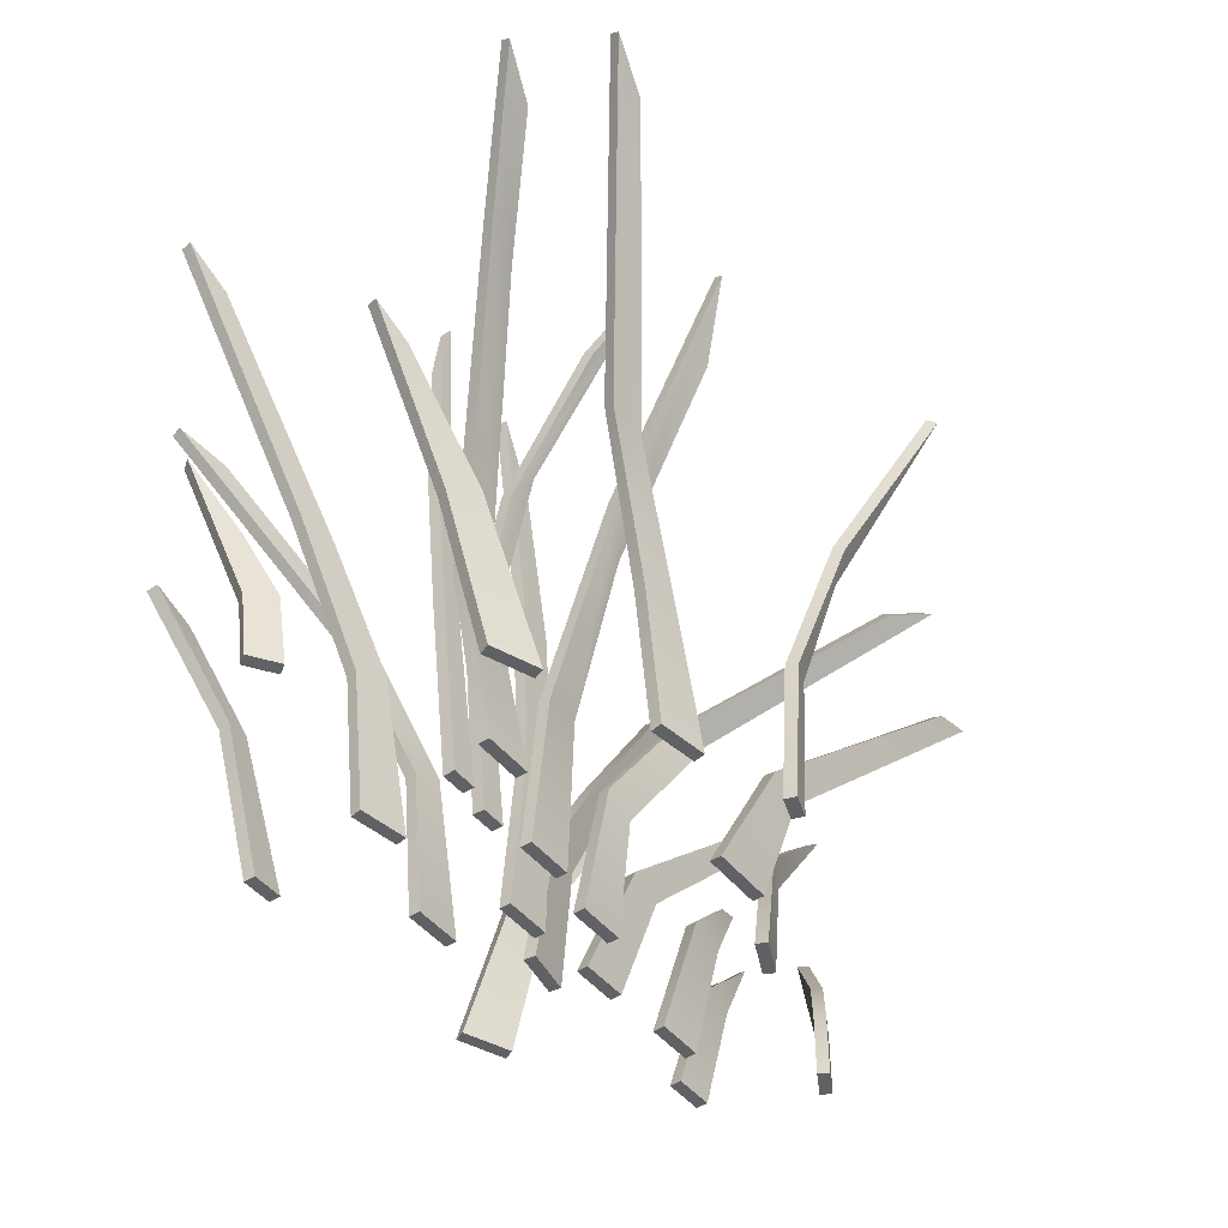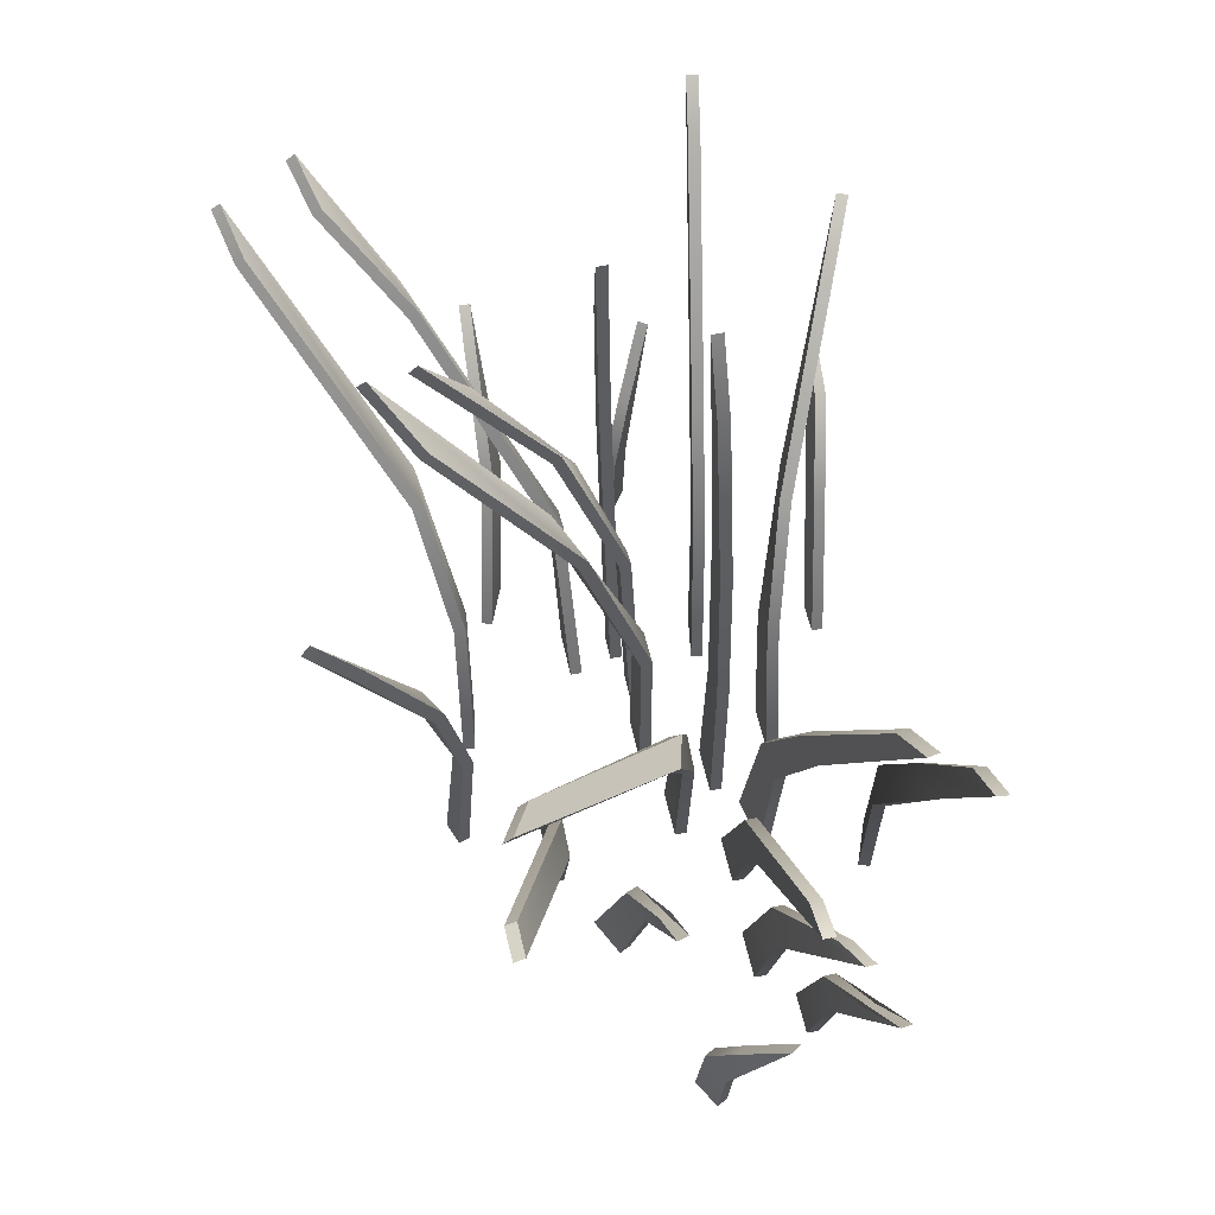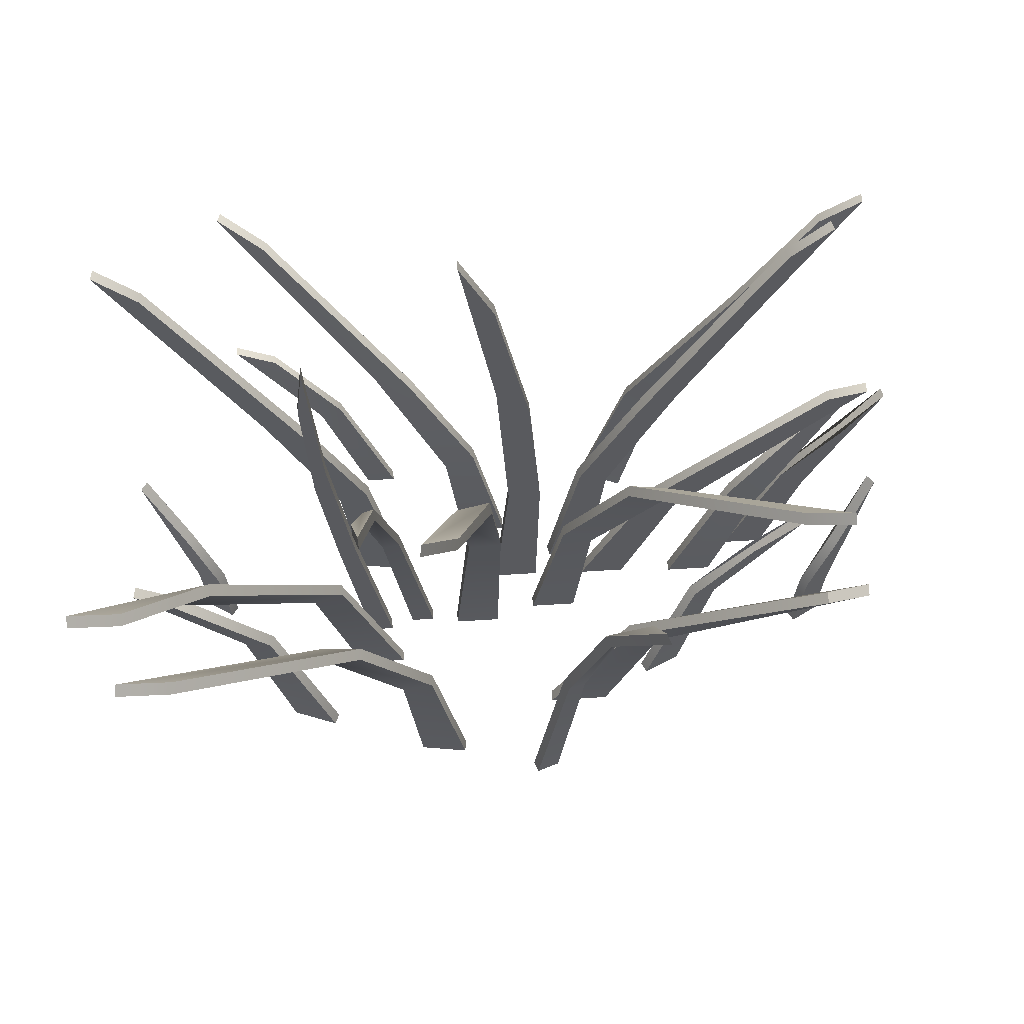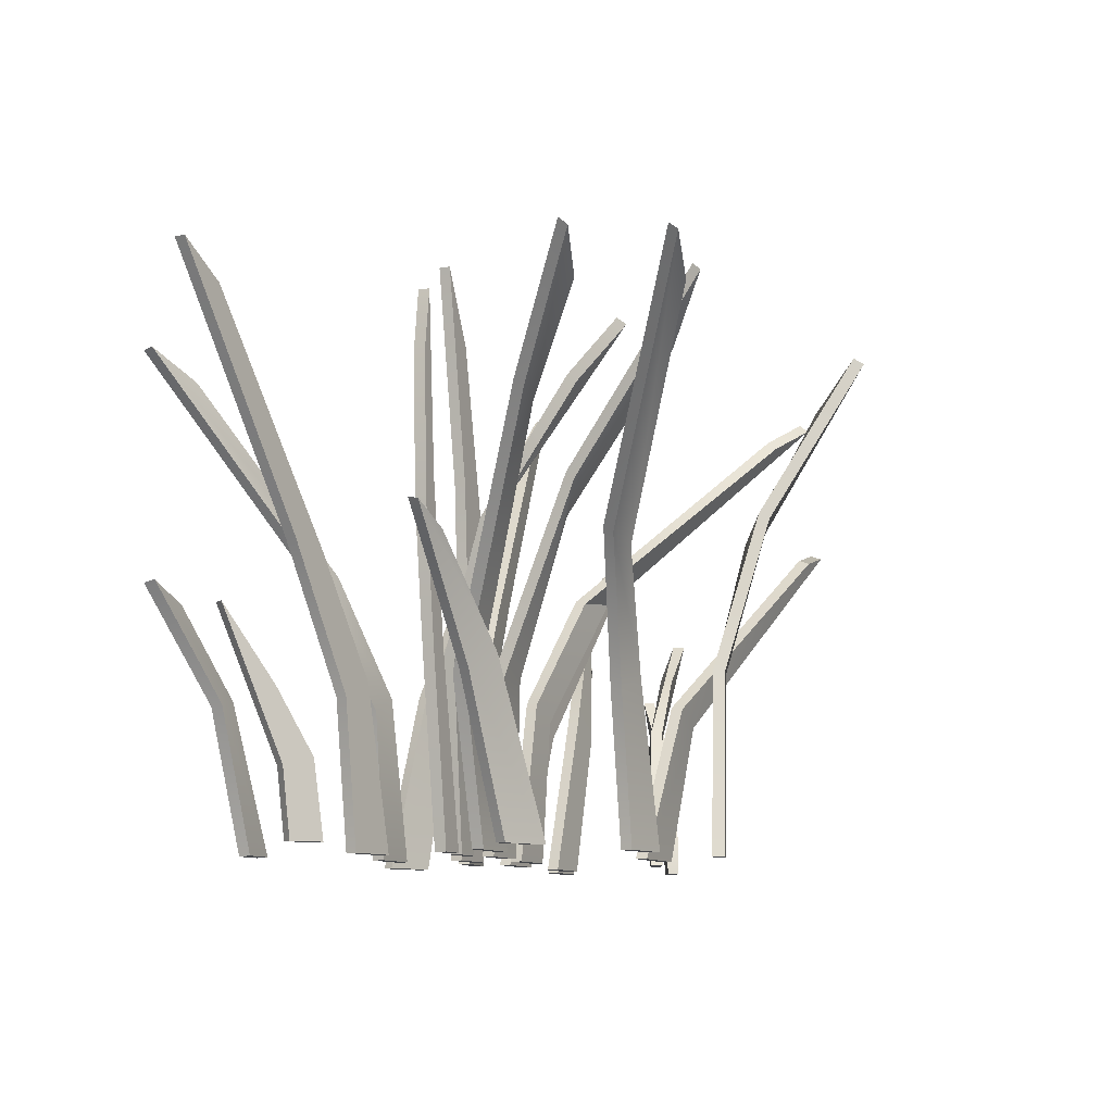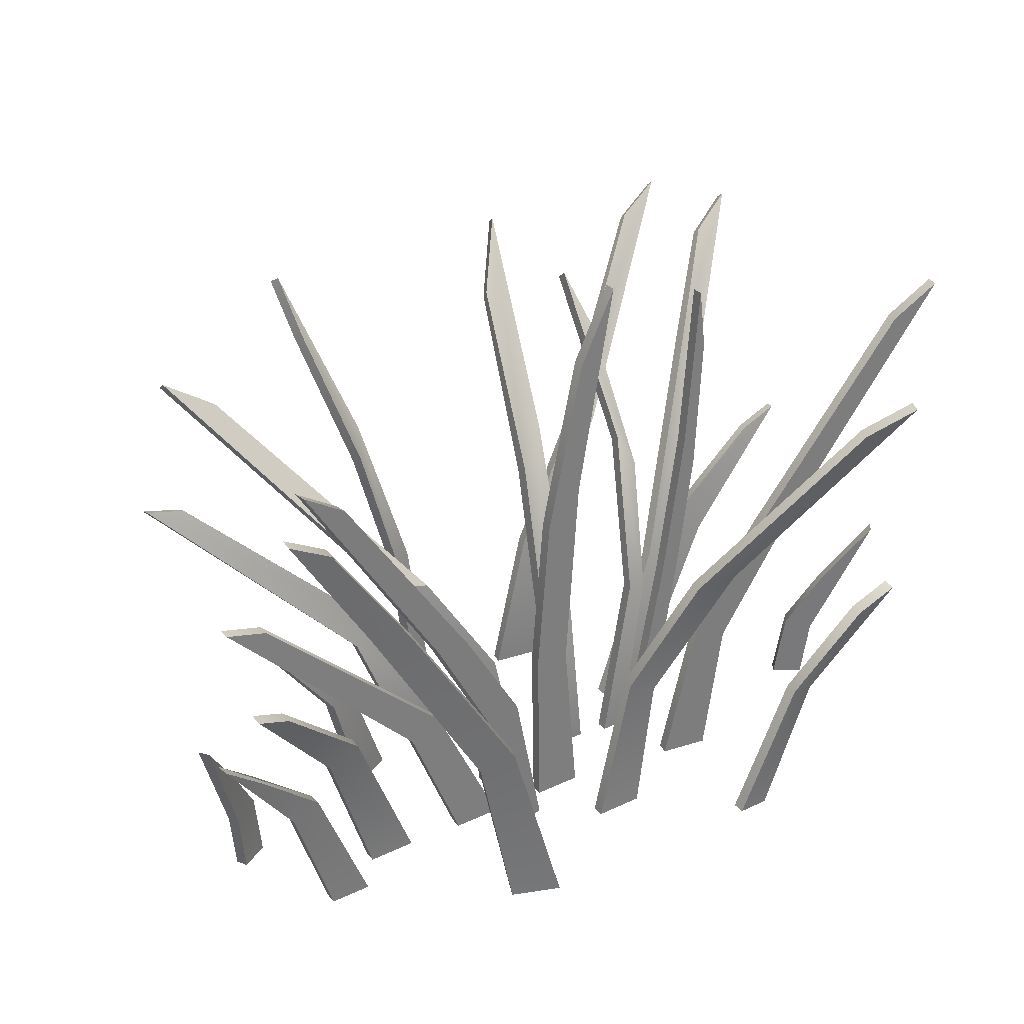
<metadata>
{"format":"obj","ext":"obj","renderer":"f3d","projection":"perspective","resolution":1024,"background":"white","views":[{"elev":-46.5,"azim":126.4,"up":"+Y"},{"elev":54.9,"azim":-101.9,"up":"+Y"},{"elev":57.8,"azim":176.1,"up":"+Y"},{"elev":-10.3,"azim":115.2,"up":"+Y"},{"elev":32.1,"azim":-33.4,"up":"+Y"}]}
</metadata>
<code>
o Grass_Large_Extruded_Plane.002
v -0.1178 0.1158 -0.1496
v -0.09041 0.1294 -0.1504
v -0.01817 -0.002416 -0.1469
v -0.1788 0.1053 -0.09258
v -0.1578 0.1169 -0.1033
v -0.1154 -0.002416 -0.1206
v -0.2536 0.2077 -0.08639
v -0.2124 0.1697 -0.09022
v -0.06338 0.1205 -0.02704
v -0.03598 0.1341 -0.02748
v -0.04806 -0.002416 -0.02699
v -0.006711 -0.002416 -0.02699
v -0.2609 0.4125 -0.2032
v -0.2216 0.3896 -0.1857
v -0.09462 0.2309 -0.04723
v -0.128 0.2372 -0.05601
v -0.0714 -0.002416 -0.1469
v -0.1475 -0.002416 -0.1056
v 0.05845 0.1473 -0.04225
v 0.02788 0.1485 -0.04194
v 0.07152 -0.002416 -0.04025
v 0.03061 -0.002416 -0.04025
v 0.1011 0.4642 -0.2409
v 0.07014 0.4102 -0.2037
v -0.2527 0.2787 -0.2122
v -0.2875 0.2886 -0.2122
v 0.03875 0.2852 -0.09115
v 0.06952 0.3113 -0.1142
v -0.02207 0.1528 -0.2061
v -0.03715 0.1509 -0.2008
v -0.01499 -0.002946 -0.207
v -0.08993 0.4238 -0.3122
v -0.0855 0.377 -0.2786
v 0.004945 -0.002946 -0.2139
v -0.05997 0.2626 -0.2219
v -0.05306 0.2882 -0.2373
v 0.2755 0.1227 -0.1315
v 0.2505 0.1363 -0.1427
v 0.2377 -0.002416 -0.1432
v 0.366 0.2316 -0.1375
v 0.3333 0.215 -0.1398
v 0.2093 0.1296 -0.08374
v 0.1819 0.1431 -0.0849
v 0.1284 -0.002416 -0.08096
v 0.3901 0.413 -0.2574
v 0.3509 0.3882 -0.2442
v 0.2871 0.3191 -0.1796
v 0.3204 0.3235 -0.1897
v 0.1268 0.1205 -0.1789
v 0.09972 0.1341 -0.1834
v 0.1115 -0.002416 -0.1803
v 0.3487 0.4125 -0.3221
v 0.3071 0.3896 -0.3108
v 0.162 0.2299 -0.2028
v 0.196 0.2361 -0.2041
v 0.1991 -0.002416 -0.158
v 0.1698 -0.002416 -0.08096
v 0.0706 -0.002416 -0.1866
v 0.1244 0.1528 -0.03859
v 0.1404 0.1509 -0.03901
v 0.1539 0.4105 -0.1975
v 0.1607 0.3677 -0.1579
v 0.09635 -0.002946 -0.03488
v 0.1174 -0.002946 -0.03488
v 0.1551 0.2605 -0.07877
v 0.1435 0.2856 -0.09128
v -0.1478 0.1158 -0
v -0.1204 0.1294 -0
v -0.06002 -0.002416 0
v -0.3174 0.2959 0
v -0.2827 0.2863 0
v -0.08222 0.1205 0.04345
v -0.05528 0.1341 0.03841
v -0.06717 -0.002416 0.04064
v -0.2764 0.4485 0.07979
v -0.2377 0.4207 0.07256
v -0.1129 0.2318 0.0492
v -0.1457 0.2389 0.05534
v -0.1014 -0.002416 0
v -0.02652 -0.002416 0.03303
v 0.01552 0.1473 0.001742
v -0.01505 0.1485 0.001742
v 0.02859 -0.002416 0.001742
v 0.05819 0.5057 0.001742
v 0.02721 0.4416 0.001742
v -0.01223 -0.002416 0.001742
v -0.004176 0.2897 0.001742
v 0.02659 0.32 0.001742
v 0.3237 0.05226 -6.1e-05
v 0.3032 0.05883 -0.01391
v 0.3182 -0.002416 -0.003752
v 0.3659 0.1688 0.02857
v 0.3292 0.1097 0.003669
v 0.18 0.1205 0.0359
v 0.1529 0.1341 0.03146
v 0.3749 0.4485 0.06792
v 0.3361 0.4207 0.06154
v 0.2108 0.2318 0.04096
v 0.2437 0.2389 0.04637
v 0.296 -0.002416 -0.01884
v 0.1648 -0.002416 0.03342
v 0.124 -0.002416 0.02671
v 0.1665 0.1528 -0.0531
v 0.1825 0.1509 -0.0531
v 0.1384 -0.002946 -0.0531
v 0.196 0.4416 -0.0531
v 0.2028 0.3877 -0.0531
v 0.1595 -0.002946 -0.0531
v 0.1972 0.2642 -0.0531
v 0.1856 0.2911 -0.0531
v 0.1983 0.1158 0.1416
v 0.1782 0.1202 0.1441
v 0.2746 0.2066 0.1569
v 0.2385 0.191 0.1554
v 0.07479 0.1205 0.05906
v 0.04738 0.1341 0.0595
v 0.01811 -0.002416 0.05901
v 0.2723 0.3994 0.158
v 0.233 0.3766 0.1405
v 0.106 0.2309 0.07925
v 0.1394 0.2372 0.08802
v 0.1574 -0.002416 0.138
v 0.1305 -0.002416 0.138
v 0.05946 -0.002416 0.05901
v -0.3009 0.05226 -0.05519
v -0.2793 0.05883 -0.06716
v -0.3392 0.1683 -0.01894
v -0.3057 0.1097 -0.05016
v -0.2308 0.1227 -0.000849
v -0.2034 0.1363 0.00058
v -0.15 -0.002416 -0.003461
v -0.2818 0.215 0.02758
v -0.2823 0.1053 0.0375
v -0.2588 0.1169 0.03828
v -0.3527 0.2077 0.06391
v -0.3138 0.1697 0.04966
v -0.2952 -0.002416 -0.05838
v -0.2717 -0.002416 -0.07141
v -0.1913 -0.002416 -0.003461
v -0.2485 -0.002416 0.03596
v -0.213 -0.002416 0.03596
v -0.3131 0.2316 0.0372
v -0.1386 0.1435 0.108
v -0.1109 0.1549 0.1193
v -0.3107 0.4372 0.1183
v -0.2739 0.4153 0.1159
v -0.2042 0.311 0.1092
v -0.2399 0.3212 0.1072
v -0.1114 -0.002416 0.1157
v -0.07131 -0.002416 0.1314
v -0.1178 0.1178 -0.1398
v -0.09041 0.1311 -0.1405
v -0.01812 -0.002148 -0.1369
v -0.1752 0.1059 -0.08324
v -0.1542 0.1175 -0.09395
v -0.1111 -0.002214 -0.1116
v -0.251 0.2088 -0.07681
v -0.2097 0.1707 -0.08064
v -0.06272 0.1198 -0.037
v -0.0352 0.1333 -0.03742
v -0.04812 -0.002447 -0.03699
v -0.006769 -0.002447 -0.03699
v -0.2607 0.4061 -0.2108
v -0.2214 0.3832 -0.1933
v -0.09338 0.2283 -0.05679
v -0.1274 0.2319 -0.06451
v -0.07135 -0.002148 -0.1369
v -0.1431 -0.002214 -0.09654
v 0.05741 0.1454 -0.05203
v 0.02681 0.1466 -0.05171
v 0.07148 -0.002541 -0.05025
v 0.03057 -0.002541 -0.05025
v 0.1026 0.4576 -0.2482
v 0.0716 0.4036 -0.211
v -0.2528 0.2823 -0.2029
v -0.2875 0.2921 -0.2028
v 0.03732 0.281 -0.1001
v 0.07023 0.3052 -0.1221
v -0.026 0.1514 -0.2152
v -0.04111 0.1495 -0.2099
v -0.01828 -0.003042 -0.2165
v -0.09397 0.4188 -0.3198
v -0.08955 0.3719 -0.2862
v 0.001659 -0.003042 -0.2234
v -0.06443 0.2595 -0.2303
v -0.0572 0.2835 -0.2451
v 0.2725 0.1241 -0.1221
v 0.2474 0.1375 -0.1332
v 0.234 -0.002112 -0.1339
v 0.3637 0.2339 -0.1281
v 0.331 0.2173 -0.1303
v 0.2084 0.1276 -0.09349
v 0.1809 0.141 -0.09463
v 0.1285 -0.002697 -0.09095
v 0.3903 0.4065 -0.265
v 0.3511 0.3817 -0.2518
v 0.2856 0.3146 -0.1885
v 0.32 0.3176 -0.1978
v 0.1277 0.1194 -0.1888
v 0.1006 0.1329 -0.1933
v 0.113 -0.002504 -0.1902
v 0.3497 0.4063 -0.3299
v 0.3082 0.3834 -0.3185
v 0.1625 0.2266 -0.2122
v 0.1969 0.2309 -0.2126
v 0.1954 -0.002112 -0.1488
v 0.1699 -0.002697 -0.09095
v 0.07215 -0.002504 -0.1965
v 0.1246 0.1509 -0.04841
v 0.1406 0.1489 -0.04881
v 0.1531 0.4043 -0.2053
v 0.1599 0.3615 -0.1657
v 0.09622 -0.003179 -0.04488
v 0.1173 -0.003179 -0.04488
v 0.1554 0.2564 -0.08791
v 0.143 0.2798 -0.09941
v -0.1478 0.1158 0.01
v -0.1204 0.1294 0.01
v -0.06002 -0.002416 0.01
v -0.3174 0.2959 0.01
v -0.2827 0.2863 0.01
v -0.08406 0.1205 0.03363
v -0.05712 0.1341 0.02858
v -0.069 -0.002416 0.03081
v -0.2782 0.4485 0.06996
v -0.2396 0.4207 0.06273
v -0.1148 0.2318 0.03937
v -0.1476 0.2389 0.04551
v -0.1014 -0.002416 0.01
v -0.02836 -0.002416 0.0232
v 0.01552 0.1473 0.01174
v -0.01505 0.1485 0.01174
v 0.02859 -0.002416 0.01174
v 0.05819 0.5057 0.01174
v 0.02721 0.4416 0.01174
v -0.01223 -0.002416 0.01174
v -0.004176 0.2897 0.01174
v 0.02659 0.32 0.01174
v 0.3293 0.05226 -0.008337
v 0.3088 0.05883 -0.02219
v 0.3238 -0.002416 -0.01203
v 0.3715 0.1688 0.0203
v 0.3348 0.1097 -0.004607
v 0.1816 0.1205 0.02603
v 0.1545 0.1341 0.02159
v 0.3765 0.4485 0.05805
v 0.3377 0.4207 0.05167
v 0.2124 0.2318 0.03109
v 0.2453 0.2389 0.0365
v 0.3016 -0.002416 -0.02711
v 0.1665 -0.002416 0.02355
v 0.1256 -0.002416 0.01684
v 0.1665 0.1528 -0.0431
v 0.1825 0.1509 -0.0431
v 0.1384 -0.002946 -0.0431
v 0.196 0.4416 -0.0431
v 0.2028 0.3877 -0.0431
v 0.1595 -0.002946 -0.0431
v 0.1972 0.2642 -0.0431
v 0.1856 0.2911 -0.0431
v 0.1977 0.1173 0.1317
v 0.1776 0.1214 0.1342
v 0.274 0.2087 0.1472
v 0.2379 0.1931 0.1457
v 0.07412 0.1198 0.06902
v 0.0466 0.1333 0.06944
v 0.01817 -0.002447 0.069
v 0.2696 0.3977 0.1675
v 0.2303 0.3748 0.15
v 0.1042 0.2295 0.08898
v 0.137 0.2355 0.09759
v 0.1569 -0.001836 0.128
v 0.13 -0.001836 0.128
v 0.05952 -0.002447 0.069
v -0.2955 0.05217 -0.04682
v -0.2739 0.05875 -0.05876
v -0.3331 0.1681 -0.01099
v -0.2997 0.1095 -0.04221
v -0.2303 0.1214 0.009049
v -0.2029 0.1351 0.01049
v -0.1501 -0.00272 0.006533
v -0.2806 0.2127 0.03723
v -0.2831 0.1059 0.02755
v -0.2595 0.1175 0.02833
v -0.3544 0.2087 0.05411
v -0.3154 0.1707 0.03985
v -0.2903 -0.002416 -0.04963
v -0.2668 -0.002416 -0.06267
v -0.1915 -0.00272 0.006533
v -0.2484 -0.002214 0.02596
v -0.213 -0.002214 0.02596
v -0.3119 0.2293 0.04686
v -0.1357 0.144 0.09847
v -0.108 0.1554 0.1097
v -0.3102 0.4383 0.1083
v -0.2734 0.4164 0.106
v -0.2026 0.312 0.09943
v -0.2391 0.3222 0.09728
v -0.1078 -0.002216 0.1064
v -0.06765 -0.002216 0.1221
f 1 2 3 17
f 4 5 6 18
f 5 4 7 8
f 9 11 12 10
f 15 14 13 16
f 10 15 16 9
f 19 20 22 21
f 87 85 84 88
f 2 1 26 25
f 20 19 28 27
f 29 30 31 34
f 47 48 45 46
f 30 29 36 35
f 37 39 56 38
f 42 43 44 57
f 43 42 48 47
f 49 50 58 51
f 54 55 52 53
f 50 49 55 54
f 38 41 40 37
f 59 63 64 60
f 109 110 106 107
f 60 65 66 59
f 67 68 69 79
f 72 74 80 73
f 77 76 75 78
f 73 77 78 72
f 81 83 86 82
f 35 36 32 33
f 68 67 70 71
f 82 87 88 81
f 65 62 61 66
f 89 90 100 91
f 90 89 92 93
f 94 95 102 101
f 98 99 96 97
f 95 94 99 98
f 27 28 23 24
f 103 104 108 105
f 104 103 110 109
f 111 112 123 122
f 112 111 113 114
f 115 124 117 116
f 120 119 118 121
f 116 120 121 115
f 125 126 138 137
f 126 125 127 128
f 129 130 131 139
f 133 140 141 134
f 134 136 135 133
f 130 129 142 132
f 143 149 150 144
f 144 147 148 143
f 147 146 145 148
f 151 167 153 152
f 154 168 156 155
f 155 158 157 154
f 159 160 162 161
f 165 166 163 164
f 160 159 166 165
f 169 171 172 170
f 237 238 234 235
f 152 175 176 151
f 170 177 178 169
f 179 184 181 180
f 197 196 195 198
f 180 185 186 179
f 187 188 206 189
f 192 207 194 193
f 193 197 198 192
f 199 201 208 200
f 204 203 202 205
f 200 204 205 199
f 188 187 190 191
f 209 210 214 213
f 259 257 256 260
f 210 209 216 215
f 217 229 219 218
f 222 223 230 224
f 227 228 225 226
f 223 222 228 227
f 231 232 236 233
f 185 183 182 186
f 218 221 220 217
f 232 231 238 237
f 215 216 211 212
f 239 241 250 240
f 240 243 242 239
f 244 251 252 245
f 248 247 246 249
f 245 248 249 244
f 177 174 173 178
f 253 255 258 254
f 254 259 260 253
f 261 272 273 262
f 262 264 263 261
f 265 266 267 274
f 270 271 268 269
f 266 265 271 270
f 275 287 288 276
f 276 278 277 275
f 279 289 281 280
f 283 284 291 290
f 284 283 285 286
f 280 282 292 279
f 293 294 300 299
f 294 293 298 297
f 297 298 295 296
f 3 2 152 153
f 2 25 175 152
f 6 5 155 156
f 8 7 157 158
f 5 8 158 155
f 7 4 154 157
f 11 9 159 161
f 10 12 162 160
f 12 11 161 162
f 13 14 164 163
f 15 10 160 165
f 16 13 163 166
f 14 15 165 164
f 9 16 166 159
f 19 21 171 169
f 22 20 170 172
f 21 22 172 171
f 24 23 173 174
f 20 27 177 170
f 23 28 178 173
f 26 1 151 176
f 25 26 176 175
f 27 24 174 177
f 28 19 169 178
f 31 30 180 181
f 33 32 182 183
f 30 35 185 180
f 32 36 186 182
f 35 33 183 185
f 36 29 179 186
f 40 41 191 190
f 44 43 193 194
f 46 45 195 196
f 43 47 197 193
f 48 42 192 198
f 49 51 201 199
f 53 52 202 203
f 50 54 204 200
f 52 55 205 202
f 54 53 203 204
f 55 49 199 205
f 45 48 198 195
f 47 46 196 197
f 61 62 212 211
f 65 60 210 215
f 66 61 211 216
f 62 65 215 212
f 59 66 216 209
f 69 68 218 219
f 71 70 220 221
f 75 76 226 225
f 77 73 223 227
f 78 75 225 228
f 76 77 227 226
f 72 78 228 222
f 83 81 231 233
f 84 85 235 234
f 87 82 232 237
f 88 84 234 238
f 85 87 237 235
f 81 88 238 231
f 93 92 242 243
f 90 93 243 240
f 92 89 239 242
f 97 96 246 247
f 95 98 248 245
f 96 99 249 246
f 98 97 247 248
f 99 94 244 249
f 101 102 252 251
f 103 105 255 253
f 107 106 256 257
f 104 109 259 254
f 106 110 260 256
f 109 107 257 259
f 110 103 253 260
f 114 113 263 264
f 112 114 264 262
f 113 111 261 263
f 116 117 267 266
f 118 119 269 268
f 120 116 266 270
f 121 118 268 271
f 119 120 270 269
f 115 121 271 265
f 122 123 273 272
f 128 127 277 278
f 126 128 278 276
f 127 125 275 277
f 131 130 280 281
f 135 136 286 285
f 136 134 284 286
f 133 135 285 283
f 137 138 288 287
f 141 140 290 291
f 142 129 279 292
f 145 146 296 295
f 147 144 294 297
f 143 148 298 293
f 150 149 299 300
f 148 145 295 298
f 146 147 297 296
f 1 17 167 151
f 17 3 153 167
f 4 18 168 154
f 18 6 156 168
f 29 34 184 179
f 34 31 181 184
f 39 37 187 189
f 38 56 206 188
f 56 39 189 206
f 41 38 188 191
f 42 57 207 192
f 57 44 194 207
f 58 50 200 208
f 51 58 208 201
f 37 40 190 187
f 63 59 209 213
f 60 64 214 210
f 64 63 213 214
f 67 79 229 217
f 79 69 219 229
f 68 71 221 218
f 74 72 222 224
f 73 80 230 223
f 80 74 224 230
f 82 86 236 232
f 86 83 233 236
f 70 67 217 220
f 89 91 241 239
f 91 100 250 241
f 100 90 240 250
f 94 101 251 244
f 102 95 245 252
f 108 104 254 258
f 105 108 258 255
f 111 122 272 261
f 123 112 262 273
f 124 115 265 274
f 117 124 274 267
f 125 137 287 275
f 138 126 276 288
f 129 139 289 279
f 139 131 281 289
f 132 142 292 282
f 130 132 282 280
f 140 133 283 290
f 134 141 291 284
f 149 143 293 299
f 144 150 300 294

</code>
